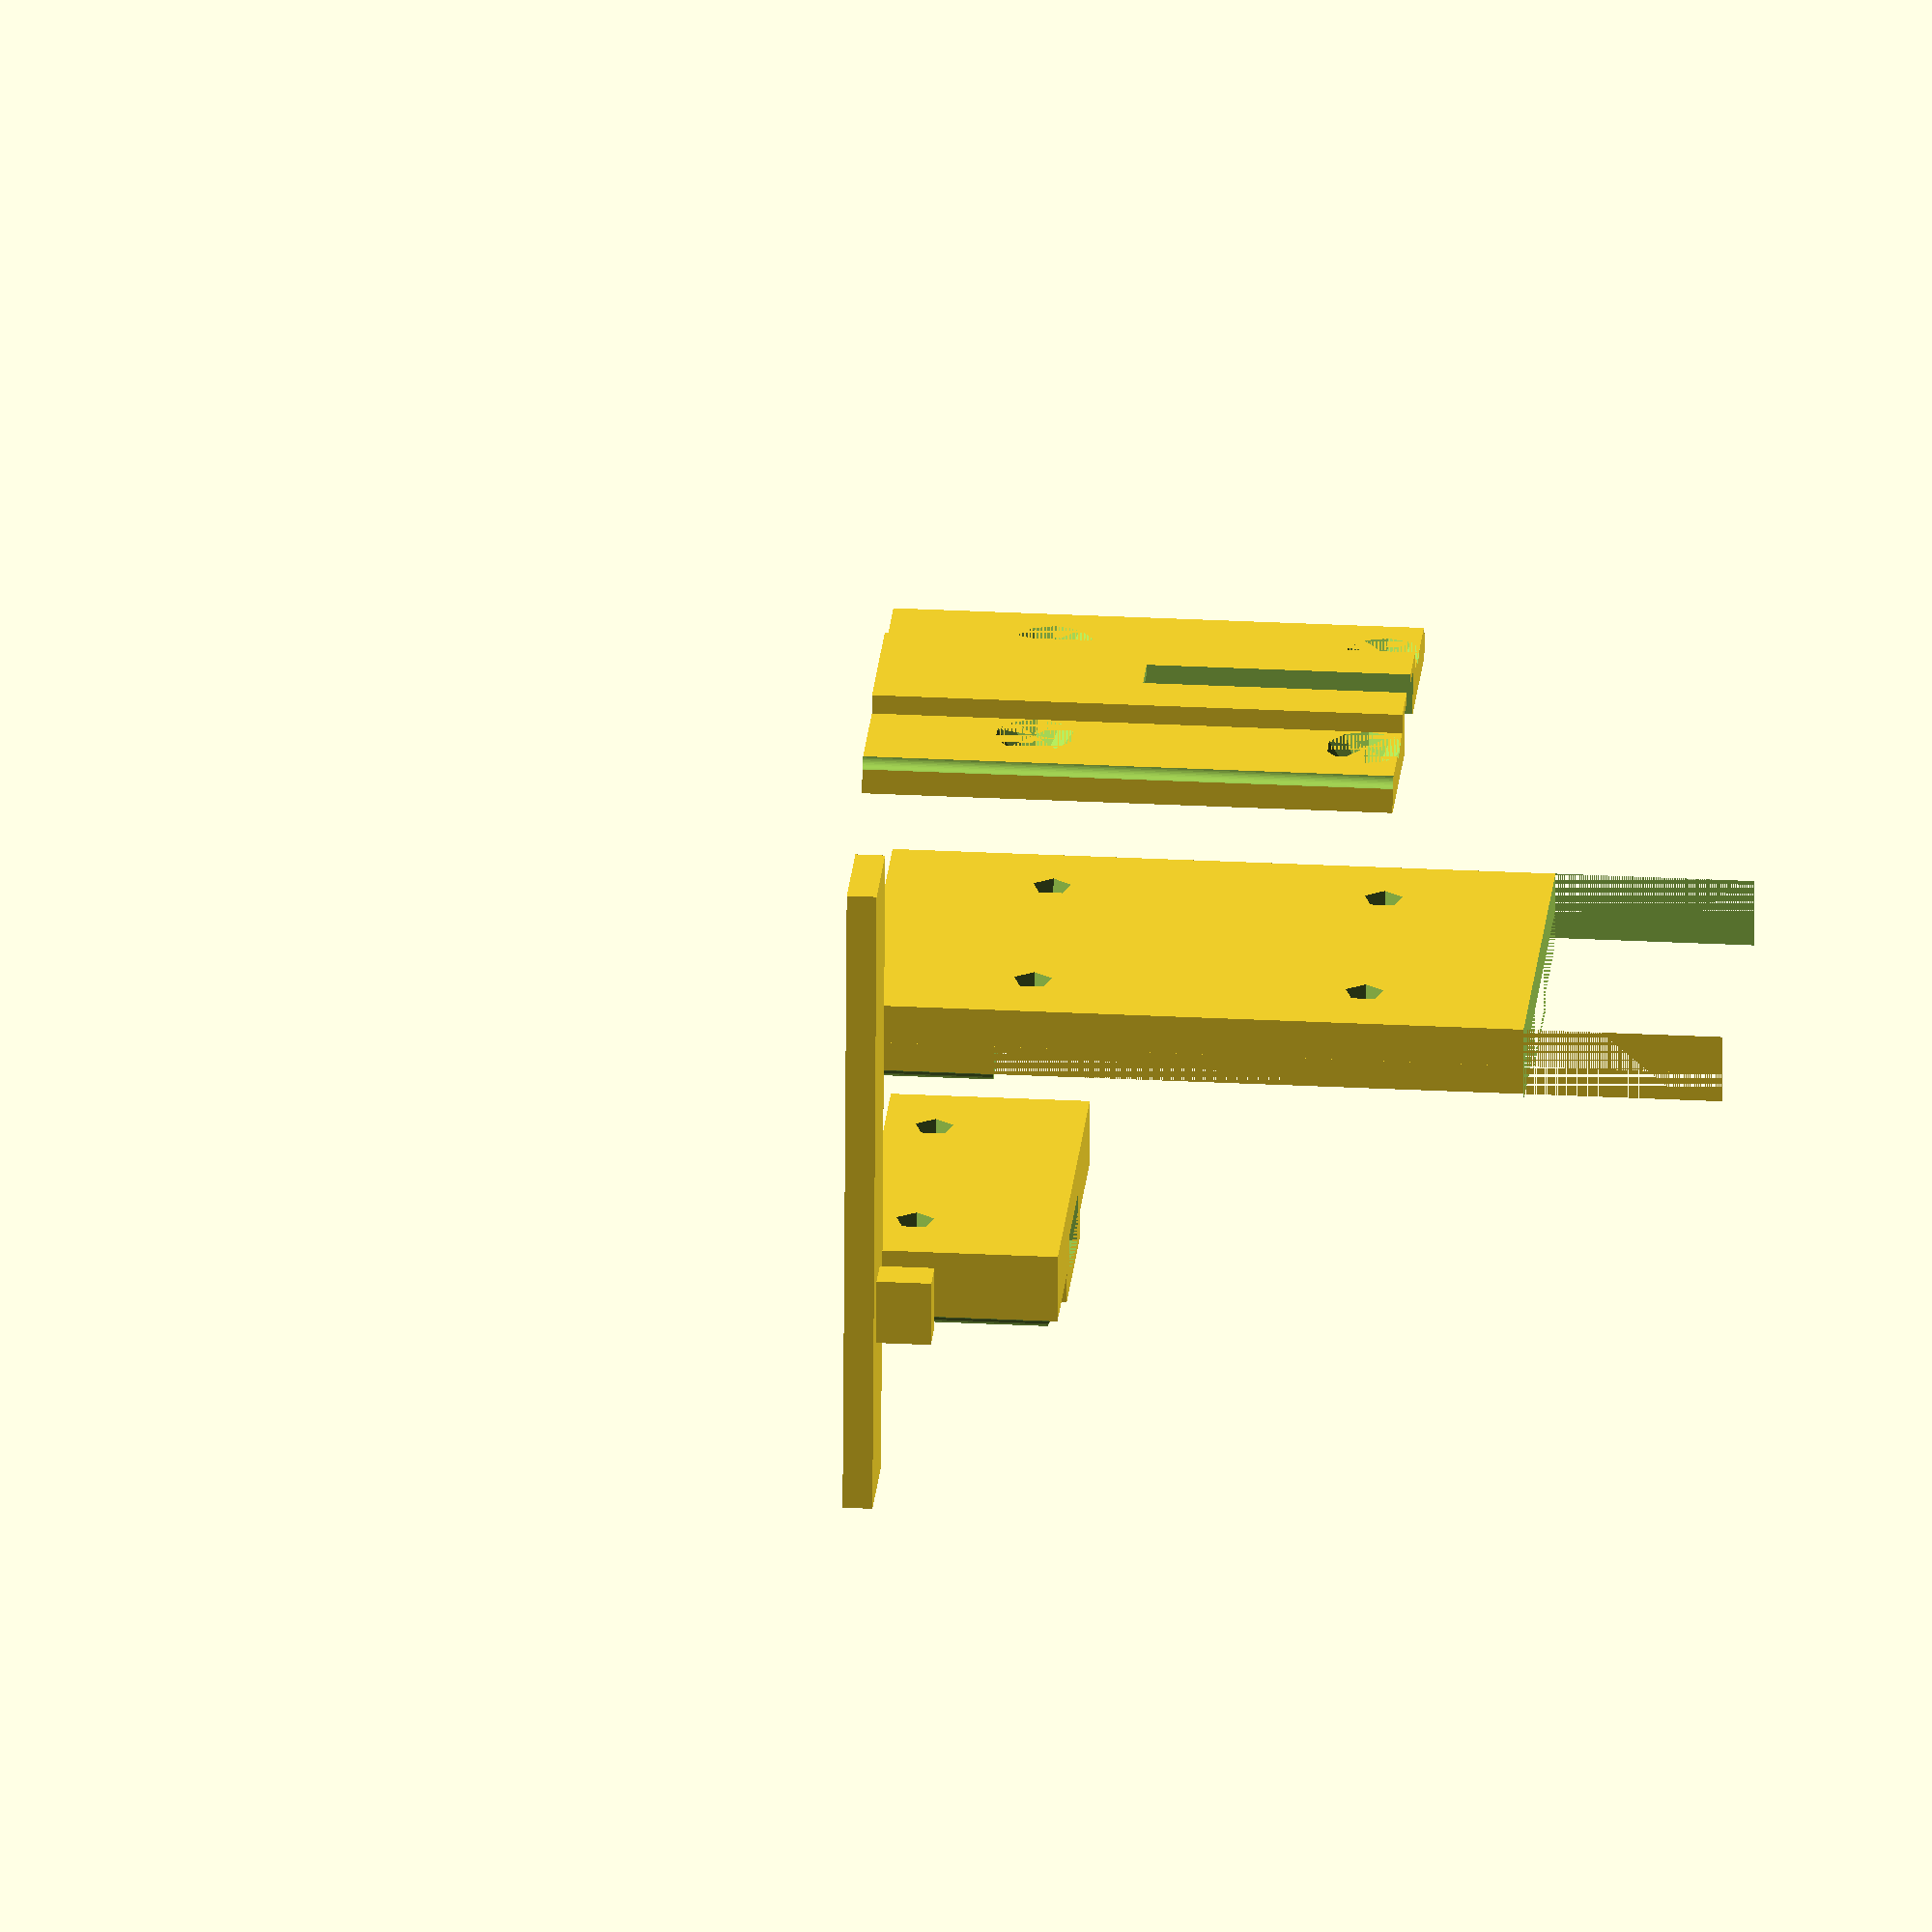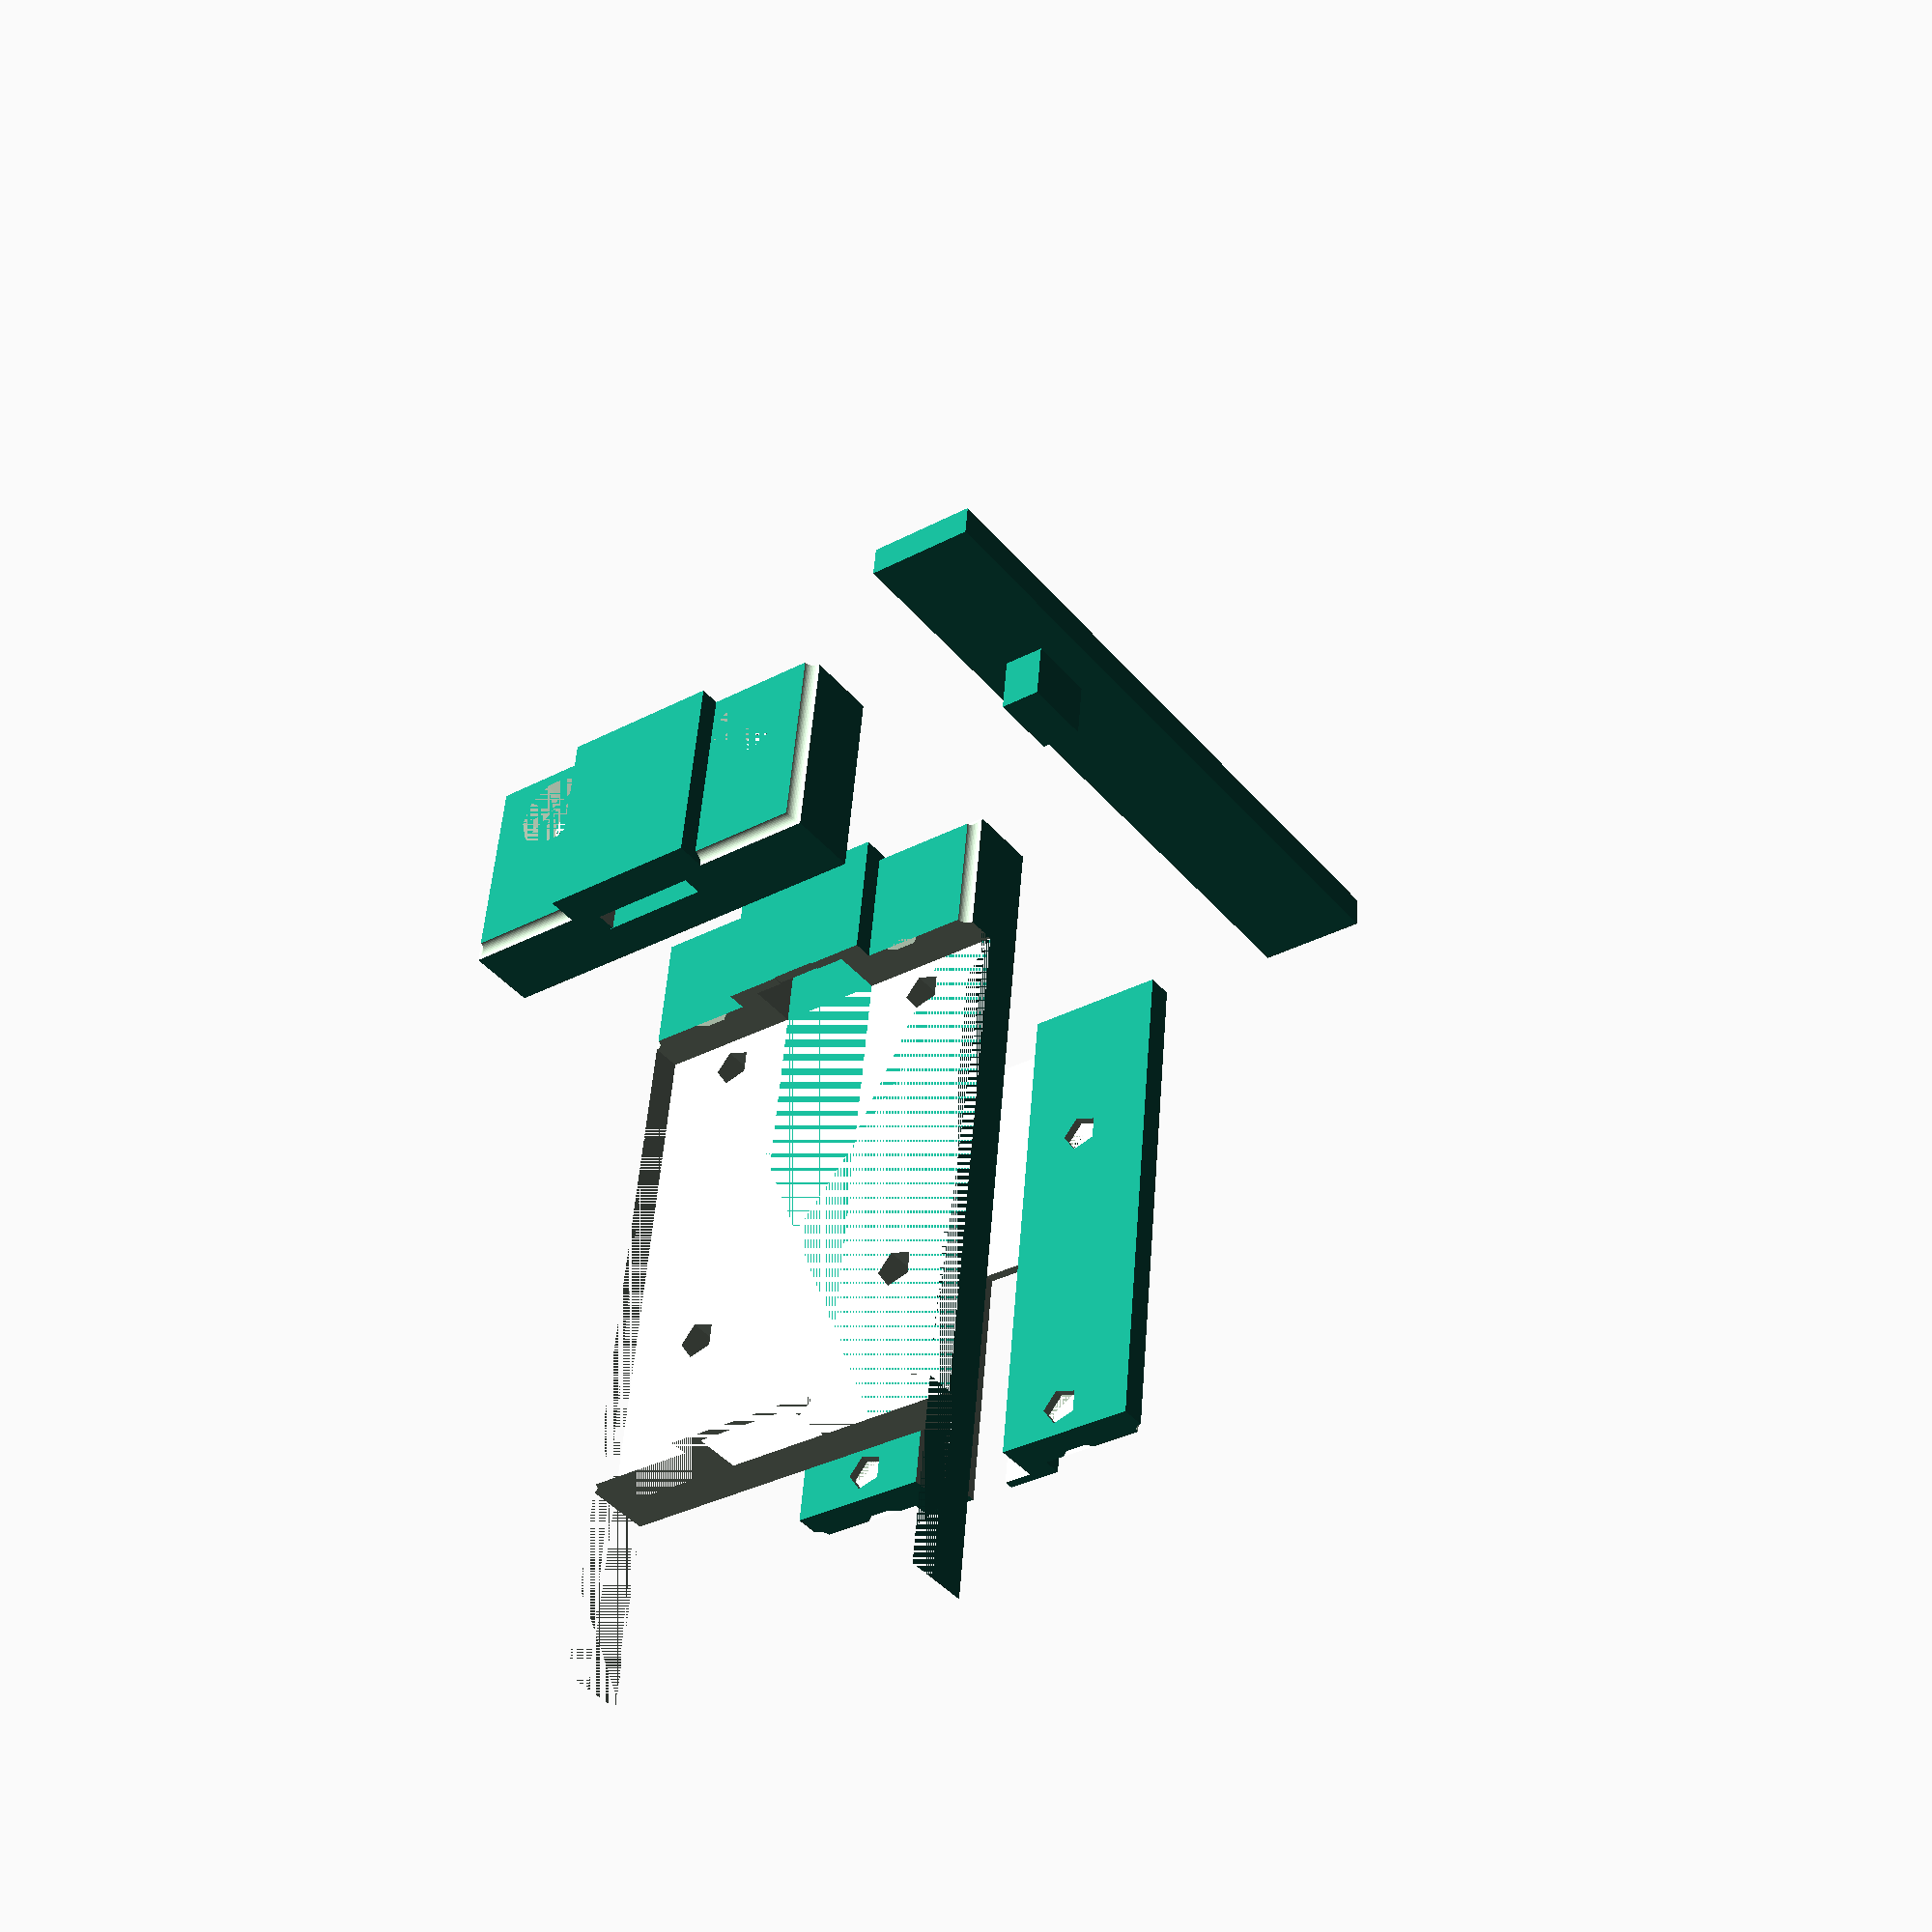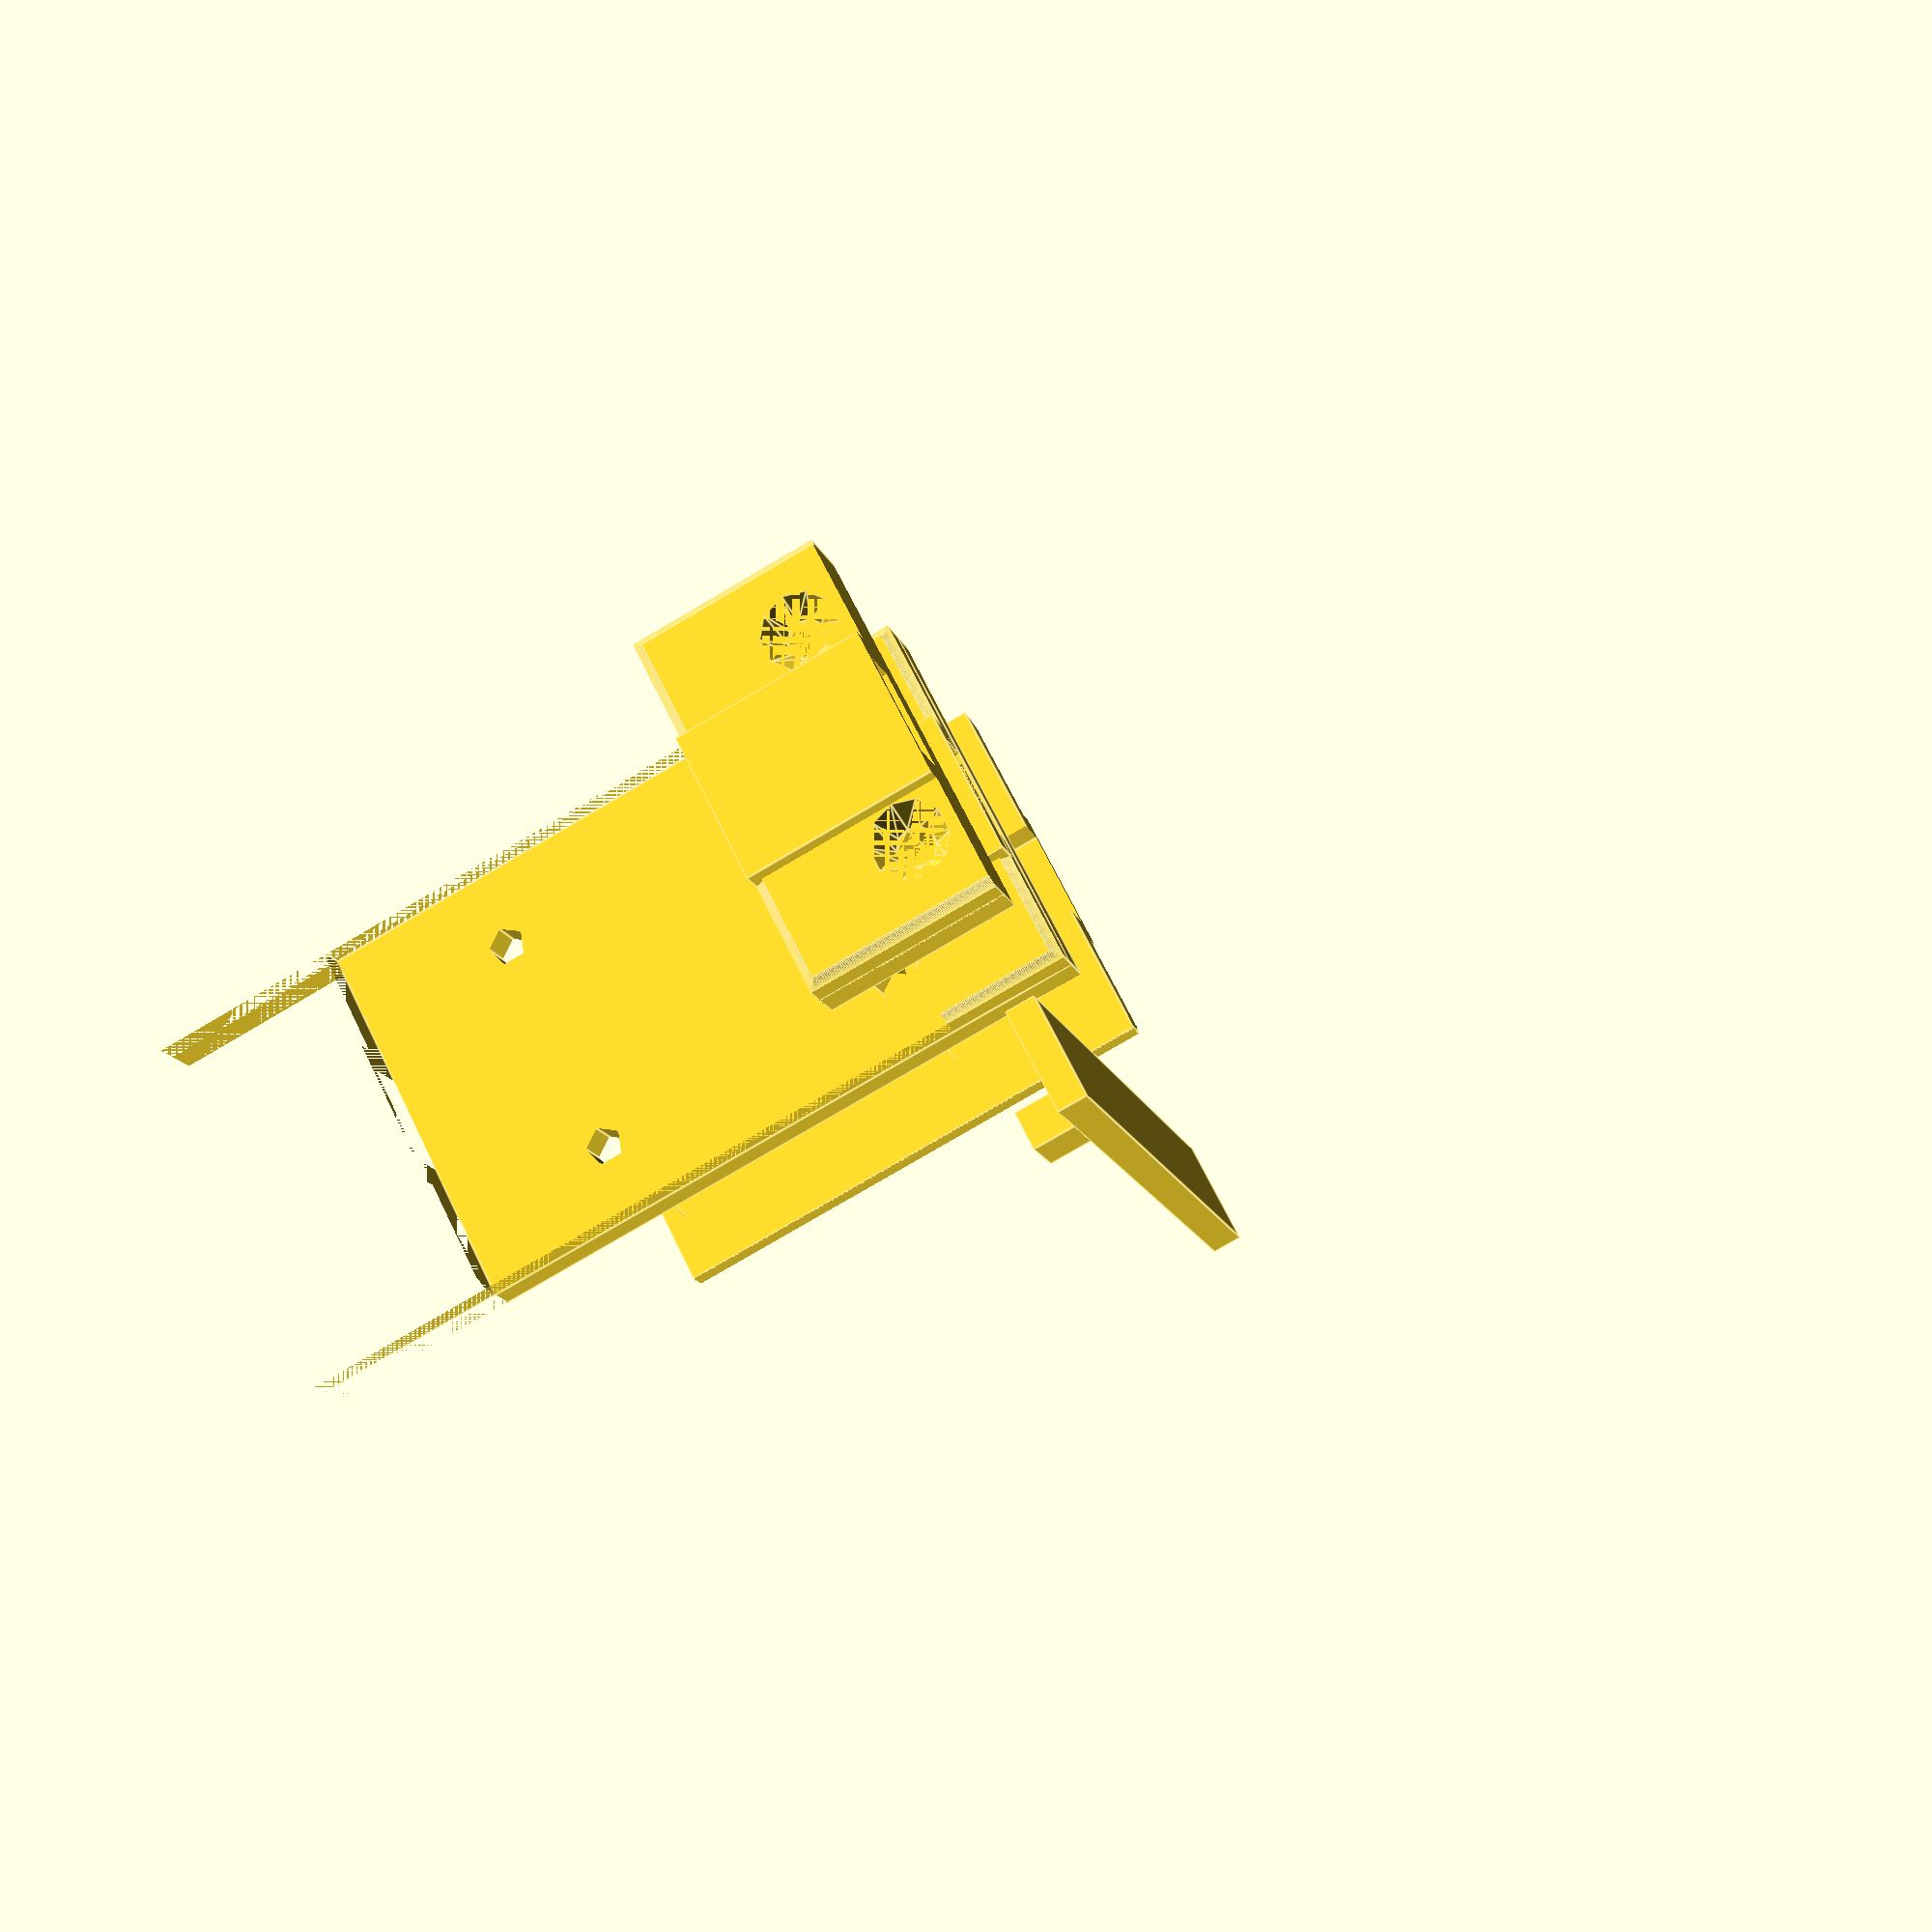
<openscad>
/*
 *   door_latch.scad
 *   Creates a simple door lock for closing a door.
 *   Copyright (C) 2014  Mogue Carpenter
 *
 *    This program is free software: you can redistribute it and/or modify
 *    it under the terms of the GNU General Public License as published by
 *    the Free Software Foundation, either version 3 of the License, or
 *    (at your option) any later version.
 *
 *    This program is distributed in the hope that it will be useful,
 *    but WITHOUT ANY WARRANTY; without even the implied warranty of
 *    MERCHANTABILITY or FITNESS FOR A PARTICULAR PURPOSE.  See the
 *    GNU General Public License for more details.

 *    You should have received a copy of the GNU General Public License
 *    along with this programbvngn  If not, see <http://www.gnu.org/licenses/>.
*/
catch_lenght = 15;
holder_lenght = 50;
lenght = catch_lenght + holder_lenght ;
width = 30;

wall_s = 3;
bolt_r = 4;
bolt_slider_w = 3;
bolt_slider_gl = catch_lenght;
gap = 0.5;
handle_l = 5;

screw_lenght = wall_s*2+1;
screw_size = 1.5;
counter_sink = 2;

//rounding
p=0.1;
r=wall_s/4;
s=45;

translate ([0,0,holder_lenght+catch_lenght]) rotate([270,0,0]) base();
translate ([0,-20,catch_lenght]) rotate([270,0,0]) latch();
translate ([0,20,-catch_lenght]) rotate([90,0,0]) top();
translate ([-15,-20,wall_s/2]) rotate([270,270,0]) latch_bolt();




module top(){
	intersection(){
		latch_block();
		// top_plate_void
		translate([0,catch_lenght,-wall_s*6.1]) 
			cube([width,(holder_lenght*0.80),wall_s*6],center=false);
	}
}

module latch (){
	intersection(){
		latch_block();
		translate([0,-5,-wall_s*3]) cube([width,catch_lenght+5,wall_s*6],center=false);
	}
}

module base (){
	difference(){
		latch_block();
		// latch void
		translate([0,-handle_l,-wall_s*3]) cube([width,catch_lenght+handle_l,wall_s*6-1],center=false);
		// top_plate_void
		translate([0,catch_lenght,-wall_s*6]) cube([width,holder_lenght*0.80,wall_s*6],center=false);
	}
}

module latch_bolt(){

		translate([0,0,catch_lenght])
			cube ([wall_s*.75,bolt_r*2,holder_lenght],center=true);
		translate([wall_s*.75,0,handle_l])
			cube ([6,bolt_slider_w,handle_l],center=true);
}

module handle(){
	w = (bolt_r+2)*2+gap;
	l = (bolt_r*2)+2;
	h = bolt_slider_gl-catch_lenght;

	difference(){
		//block
		translate([w*0.25,0,0])
		cube([w,l,h],center=true);
		translate([bolt_r+2+gap,0,h*2])
			cylinder(h=lenght,r=bolt_r+2,center=true);
		translate([-h/2,-h*1.5,0])
			cylinder(h=h,r=h,center=true);
		translate([-h/2,+h*1.5,0])
			cylinder(h=h,r=h,center=true);
	}		
	translate([-h/2,0,0])
			cylinder(h=h,r=h/2,center=true);
}

module latch_block(){
	difference(){
		union(){
			back_plate();
			translate([0,0,-wall_s]) top_plate();
		}
		rotate([180,0,0]) translate([0,-lenght,-wall_s])	 screw_holes();
	}
}

module top_plate(){
	difference(){
		cube([width,lenght,wall_s],center=false);

		//Bolt hole
		translate([width/2,lenght/2,0]) rotate([270,0,0]) 
			cube ([bolt_r*2,wall_s*2+1,lenght+1],center=true);

		//bevel
		translate ([0,lenght/2,0])rotate ([90,0,0]) bevel(p,lenght,width,wall_s,r,s);
		translate ([width,lenght/2,0])rotate ([90,0,0]) bevel(p,lenght,width,wall_s,r,s);
		translate ([width/2,0,0])rotate ([0,90,0]) bevel(p,width,lenght,wall_s,r,s);
		translate ([width/2,lenght,0])rotate ([0,90,0]) bevel(p,width,lenght,wall_s,r,s);
	}
	bolt_hole();
}

module back_plate(){
	difference(){
		cube([width,lenght,wall_s],center=false);
	}
}

module bolt_hole(){
	// bolt hole
	translate([width/2,lenght/2,0]) rotate([270,0,0]) 
	difference(){

		cube ([bolt_r*3,wall_s,lenght],center=true);
		translate([0,-wall_s/2,0])
			cube ([bolt_r*2,wall_s*1.5,lenght],center=true);

		// bolt handle grove
		translate([0,0,(holder_lenght/2)-(bolt_slider_gl/2)-handle_l+0.1])
			cube([bolt_slider_w+gap, bolt_r ,bolt_slider_gl+handle_l],center=true);

	}

}

module screw_holes(){
		translate([width*0.20,holder_lenght*0.25,wall_s*2]) 	screw_hole();
		translate([width*0.80,holder_lenght*0.25,wall_s*2]) 	screw_hole();
		translate([width*0.20,holder_lenght*0.75,wall_s*2]) 	screw_hole();
		translate([width*0.80,holder_lenght*0.75,wall_s*2]) 	screw_hole();
		translate([width*0.20,lenght-(catch_lenght*0.75),wall_s*2]) 	screw_hole();
		translate([width*0.80,lenght-(catch_lenght*0.75),wall_s*2]) 	screw_hole();
}

module screw_hole(){
	counter_sink_h = counter_sink;
	screw_l = screw_lenght;
	screw_r = screw_size;

	translate([0,0,-screw_l-counter_sink_h-1])
		cylinder(h=screw_l+1,r=screw_r, center=false);
	translate([0,0,-counter_sink_h])
		cylinder(h=2,r1=screw_r,r2=screw_r*2, center=false);
}


module bevel(p,l,w,h,r,s) {

pad = p;			// Padding to maintain manifold
box_l = l; 		// Length
box_w = w;		// Width
box_h = h;		// Height
round_r = r;	// Radius of round
smooth = s;		// Number of facets of rounding cylinder

		cylinder(h=box_l,r=round_r, center=true, $fn=smooth);

}


</openscad>
<views>
elev=152.4 azim=184.5 roll=265.4 proj=o view=wireframe
elev=308.5 azim=143.8 roll=4.2 proj=p view=wireframe
elev=77.6 azim=329.5 roll=120.5 proj=p view=edges
</views>
